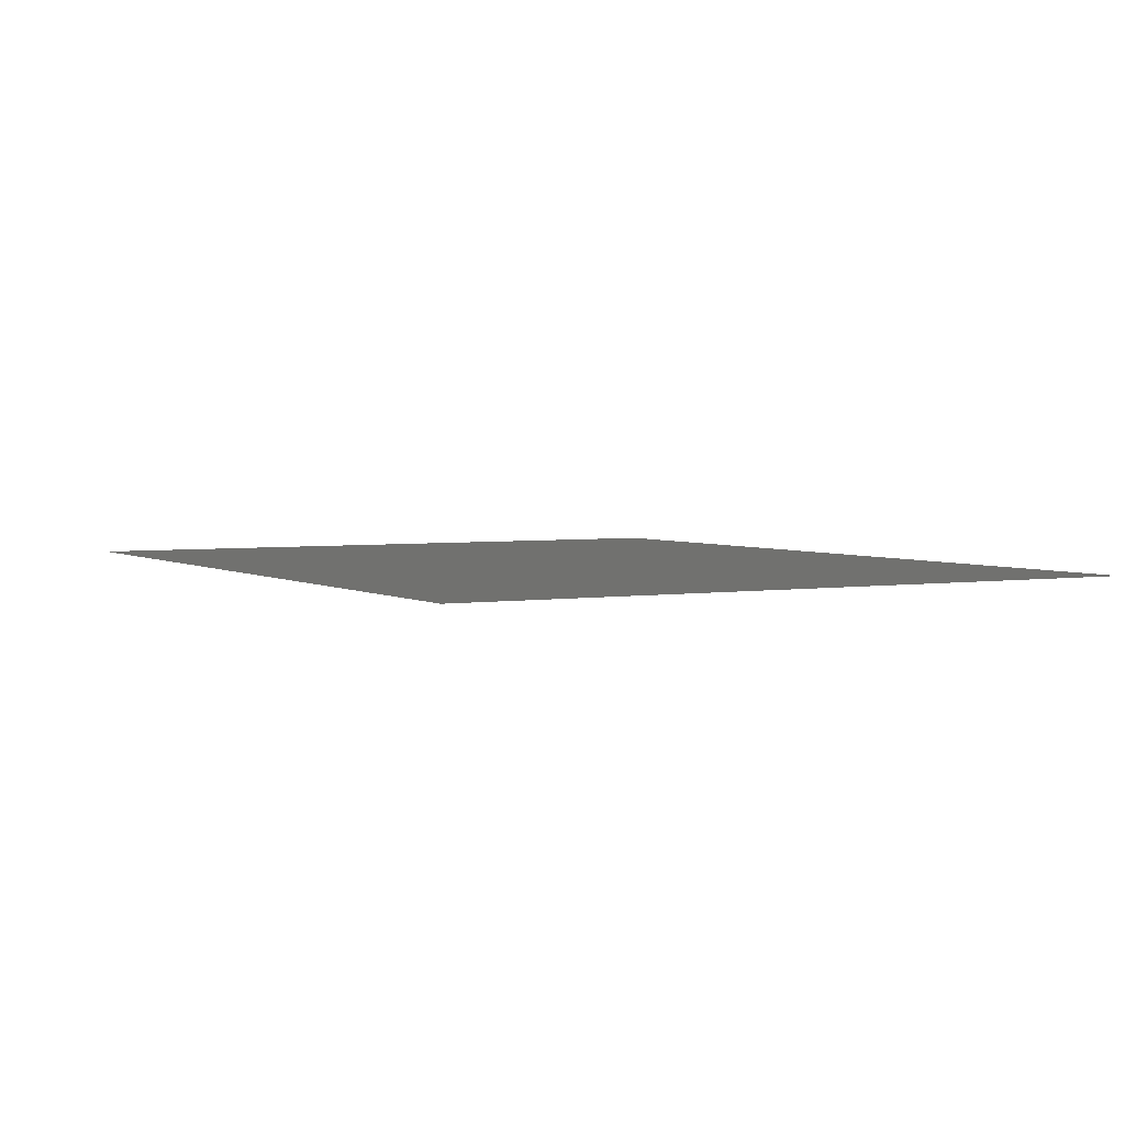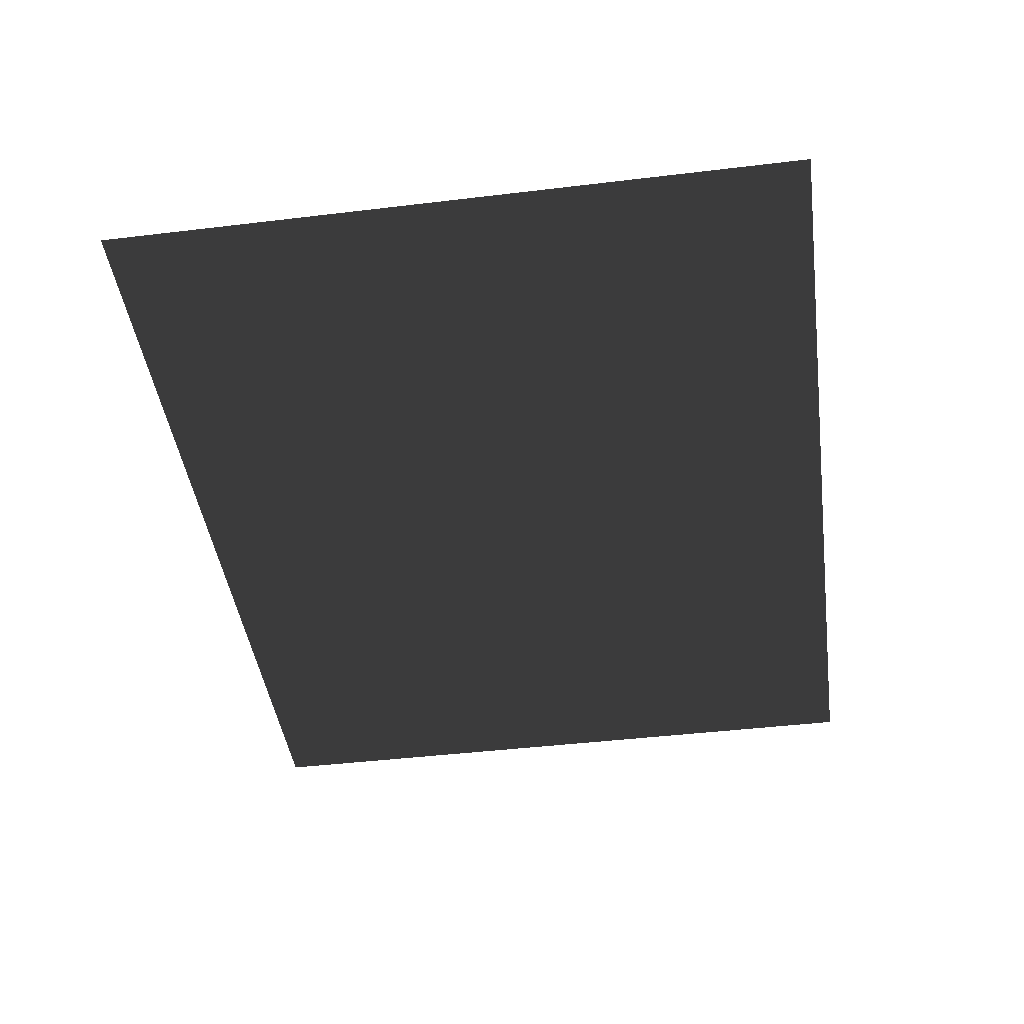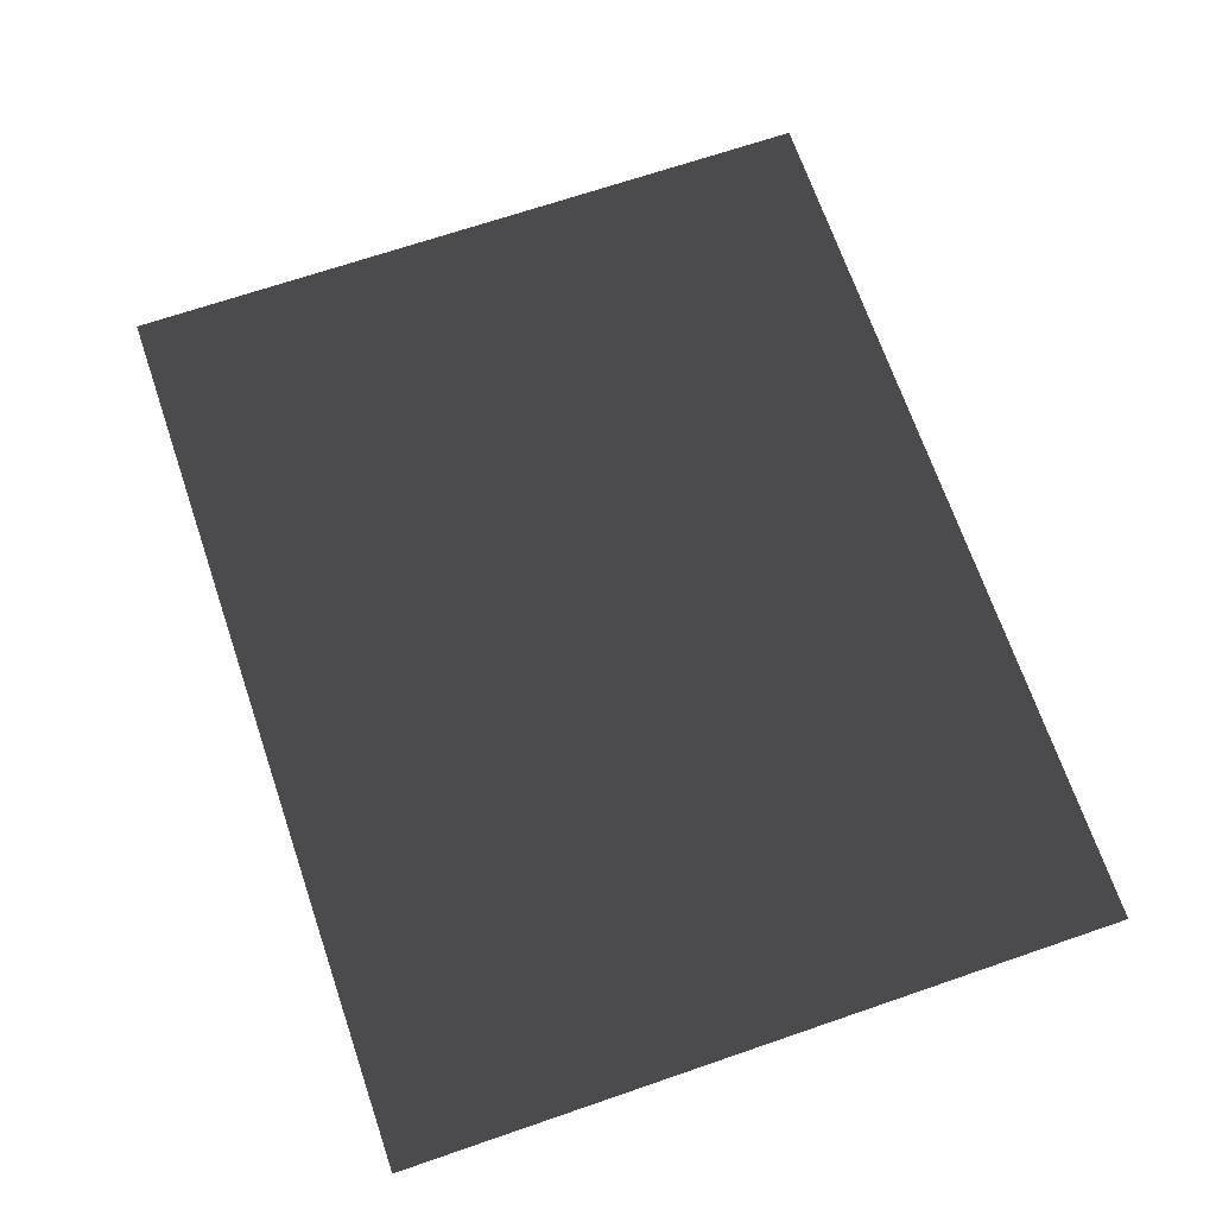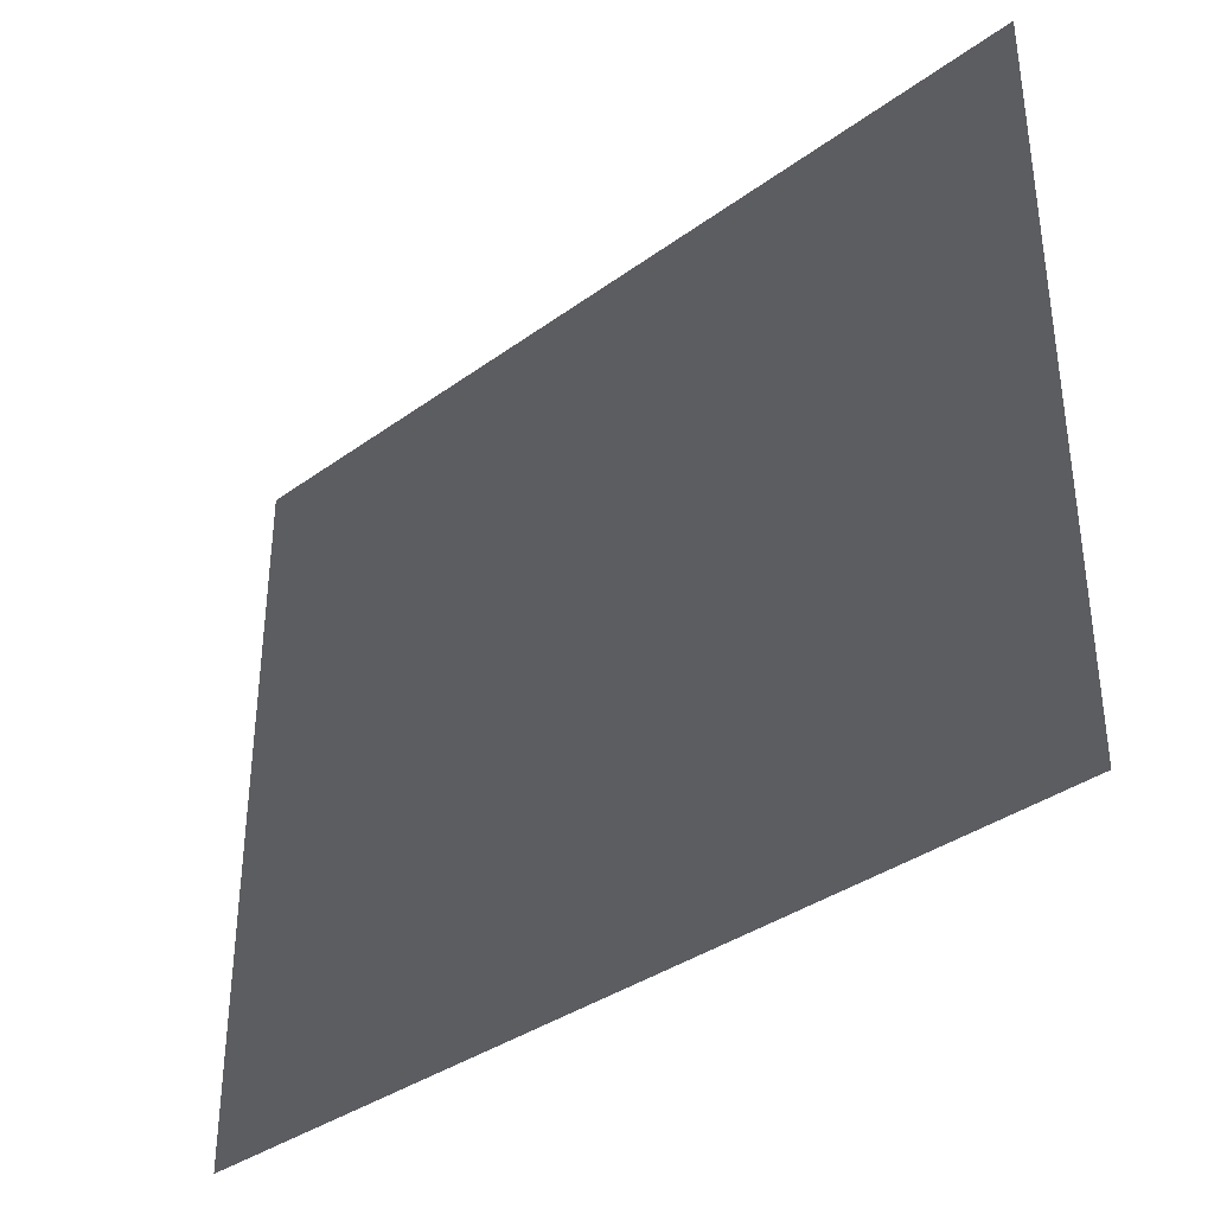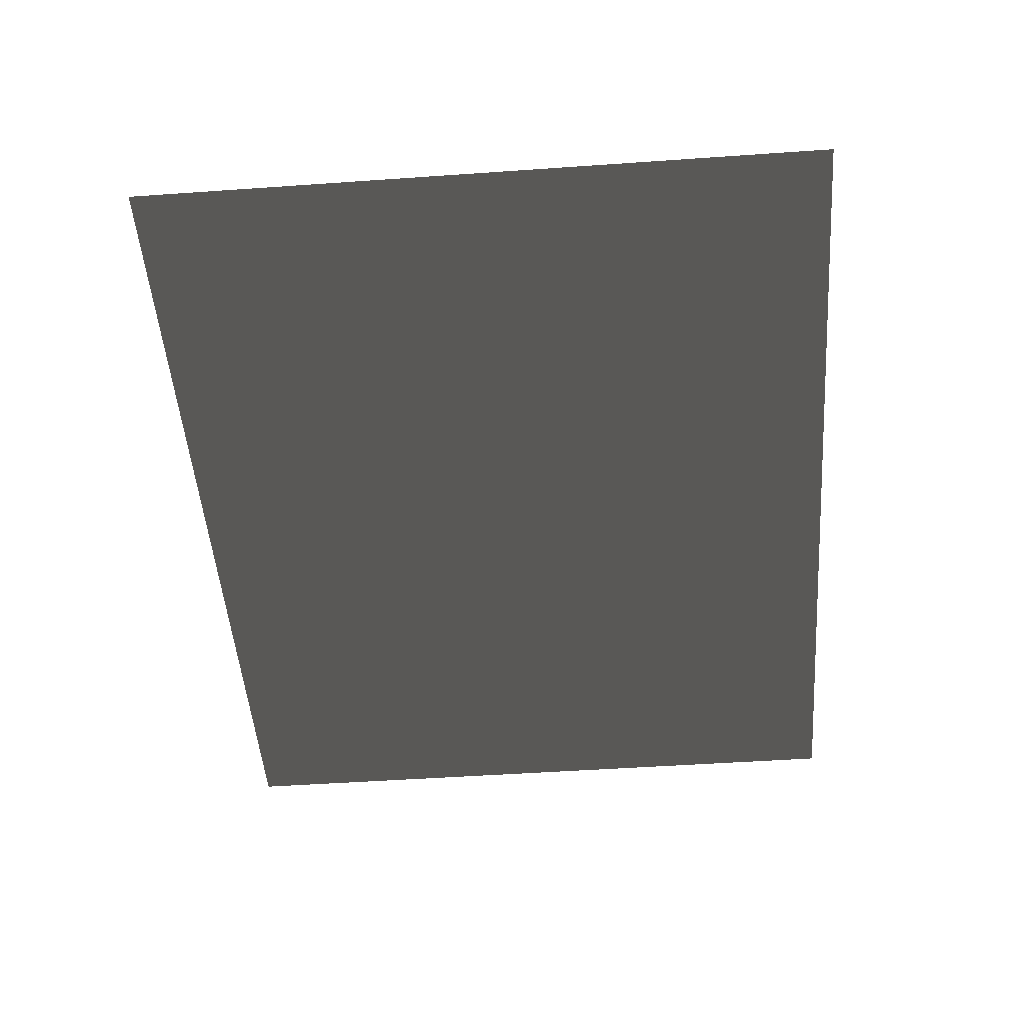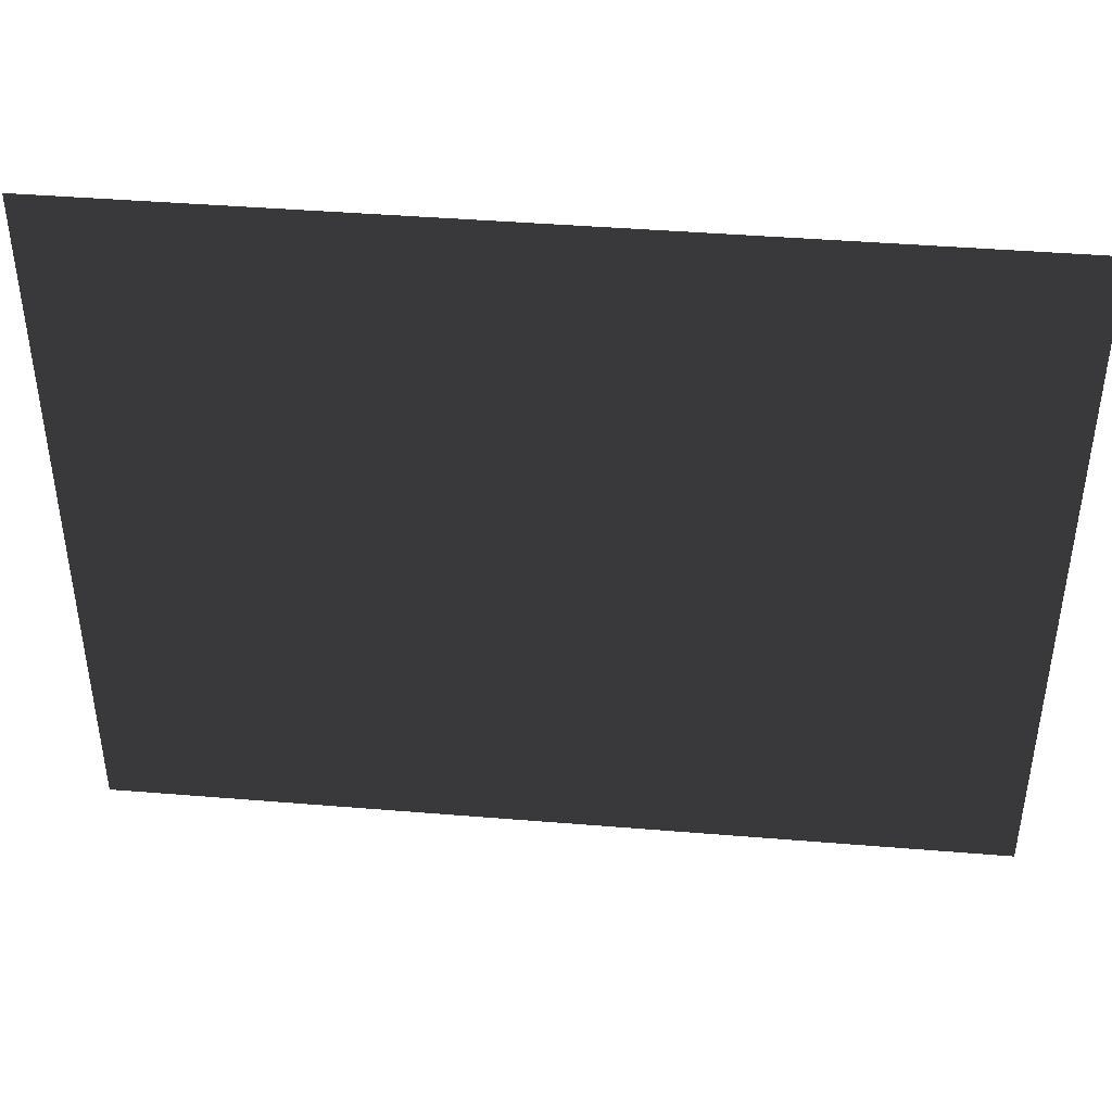
<metadata>
{"format":"obj","ext":"obj","renderer":"f3d","projection":"perspective","resolution":1024,"background":"white","views":[{"elev":3.3,"azim":-118.9,"up":"+Z"},{"elev":-44.1,"azim":98.0,"up":"+Z"},{"elev":69.1,"azim":-108.9,"up":"+Z"},{"elev":-36.3,"azim":-136.6,"up":"+Y"},{"elev":-49.8,"azim":-85.6,"up":"+Z"},{"elev":42.5,"azim":-174.4,"up":"+Y"}]}
</metadata>
<code>
v -4.994 -3.05 0.2307
v -4.994 3.843 0.2307
v 3.672 3.843 0.2307
v 3.672 -3.05 0.2307
g Platform_House_33123_362
f 1 3 2
f 1 4 3

</code>
